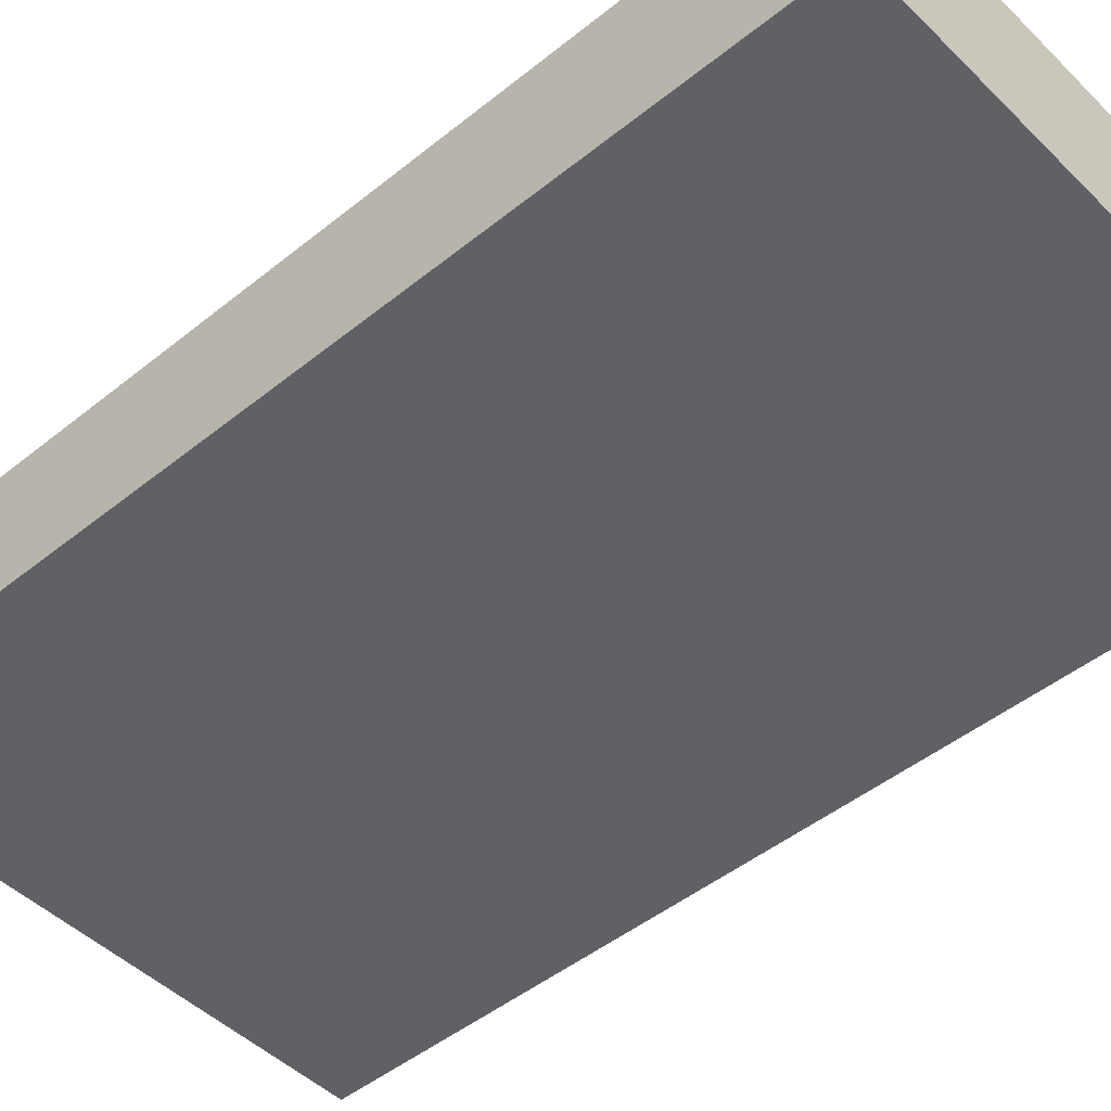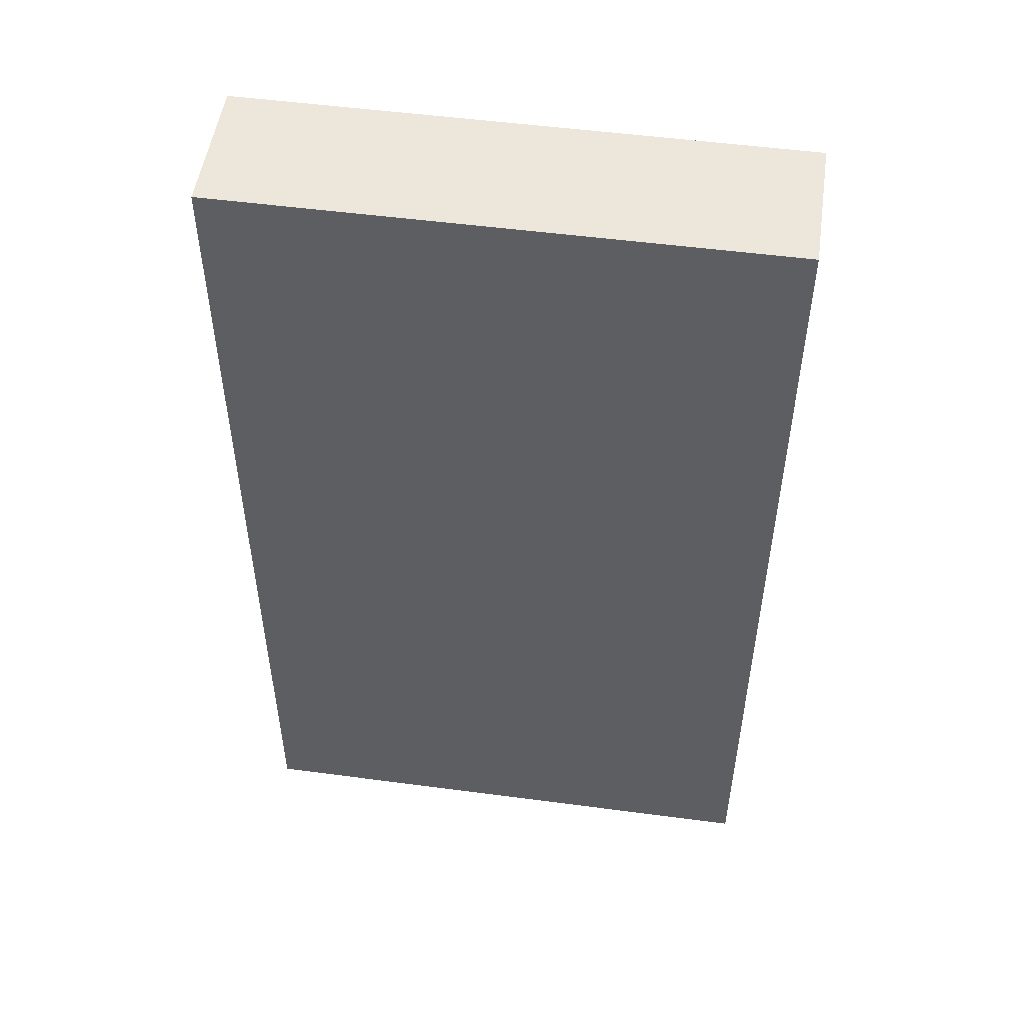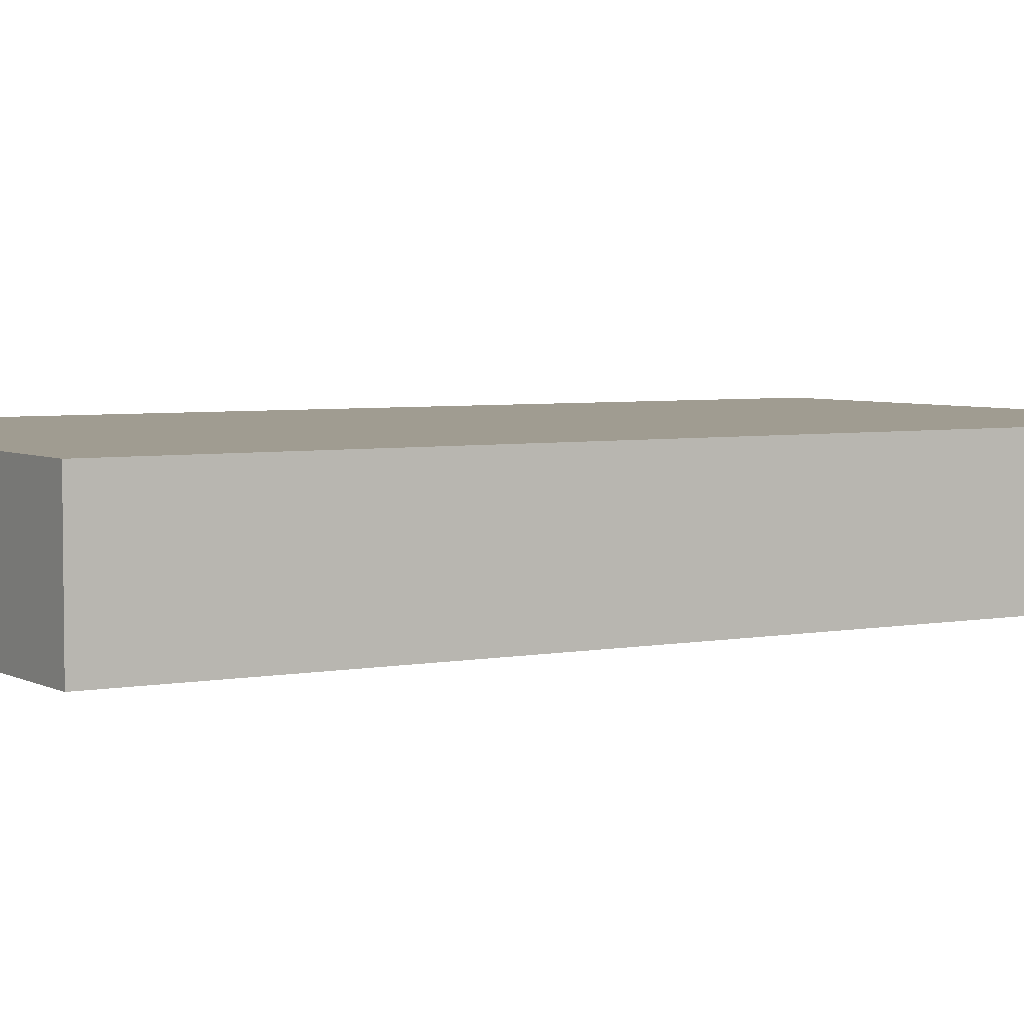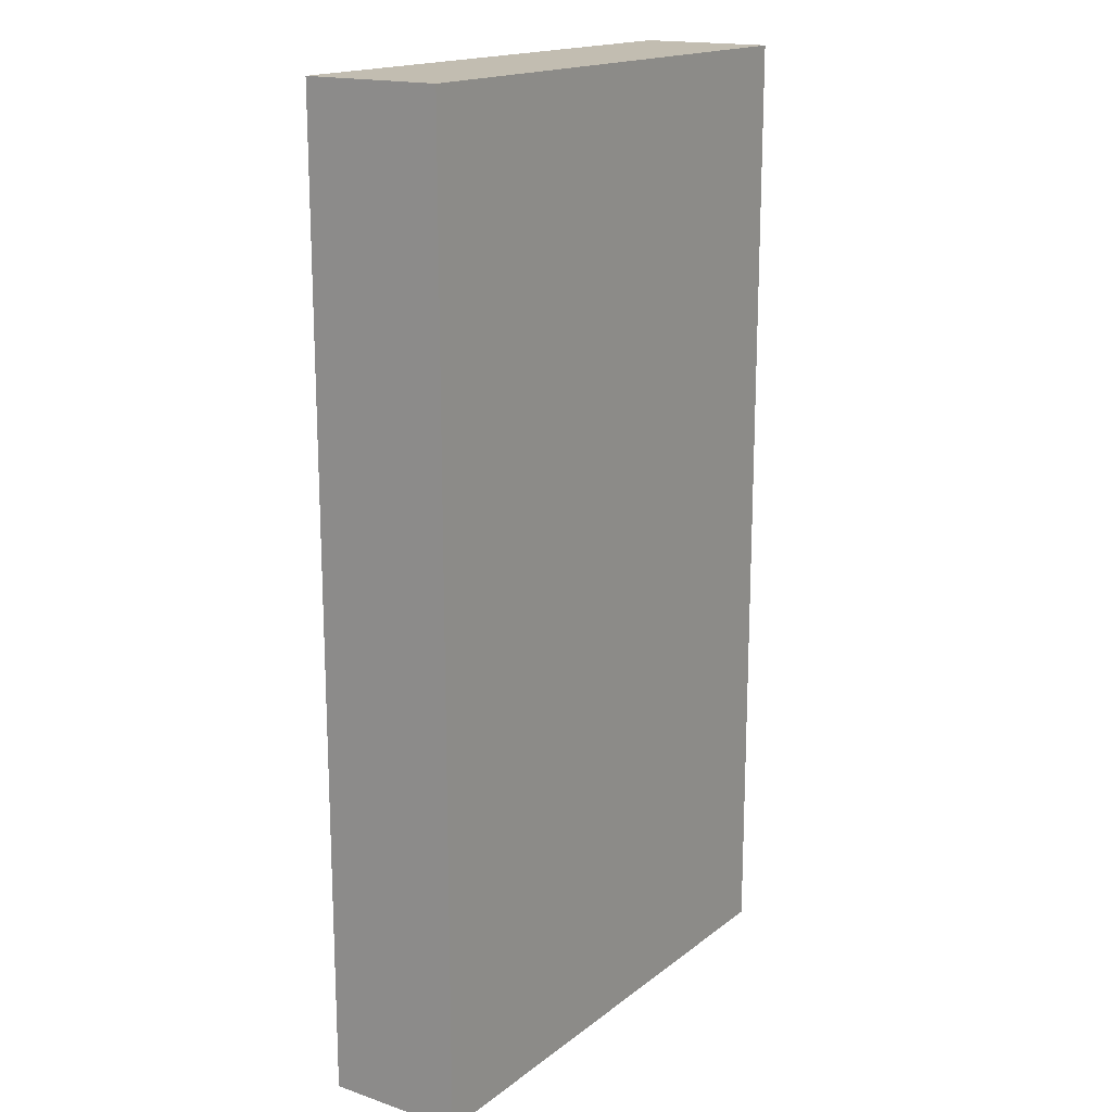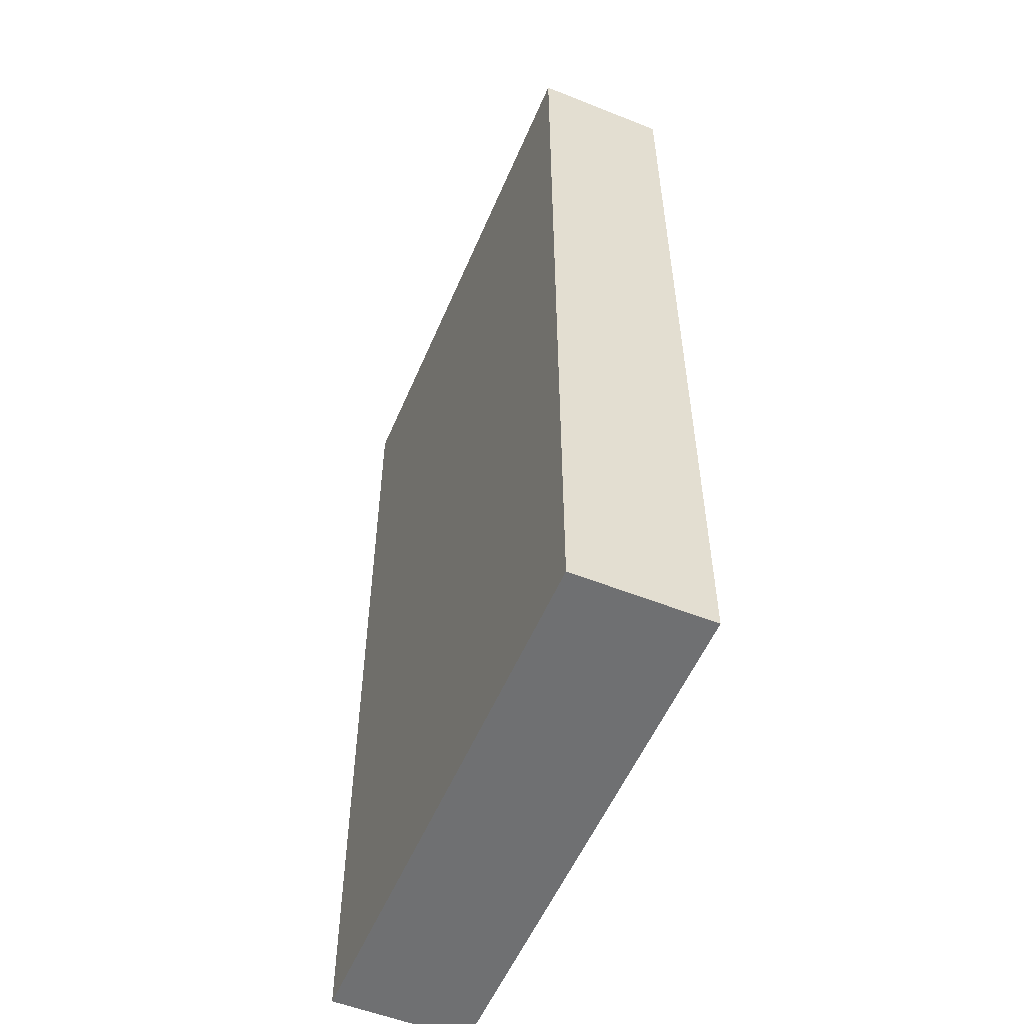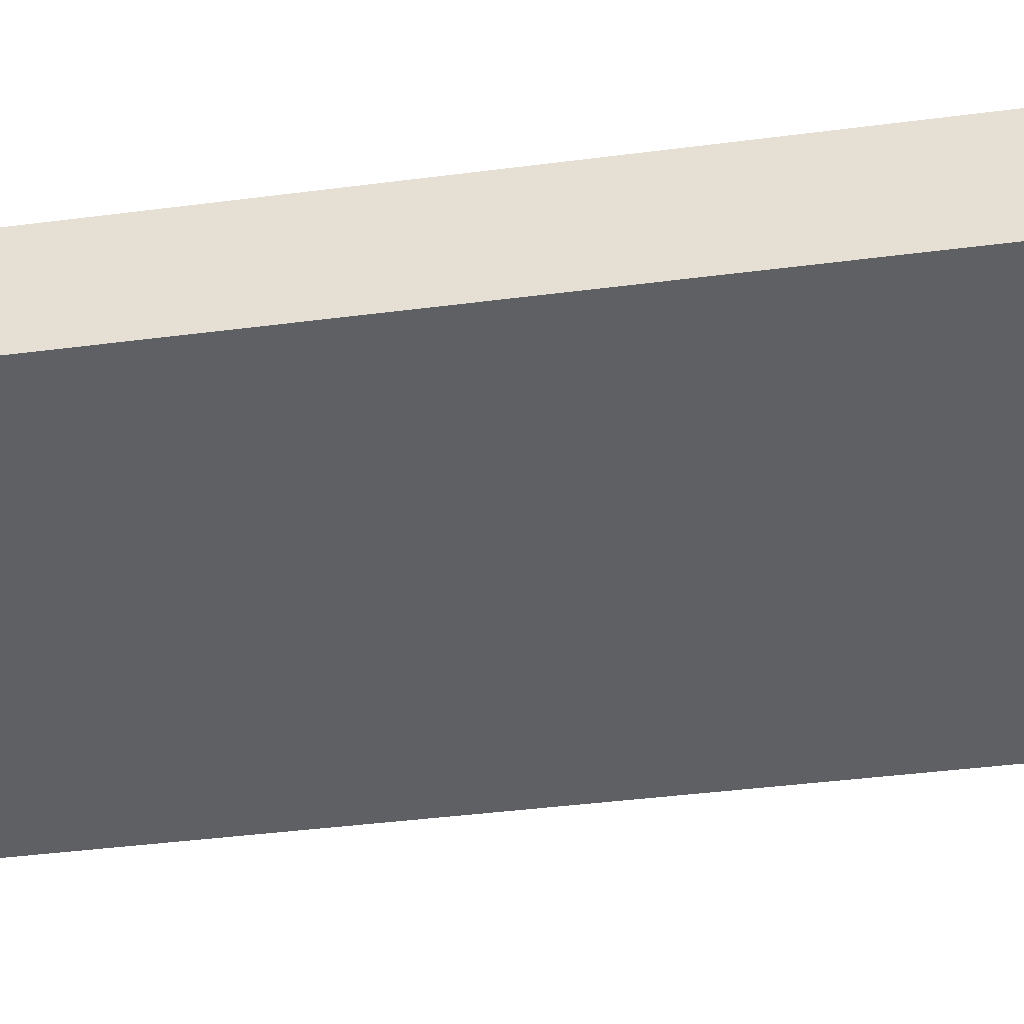
<metadata>
{"format":"obj","ext":"obj","renderer":"f3d","projection":"perspective","resolution":1024,"background":"white","views":[{"elev":-47.3,"azim":-47.7,"up":"+Y"},{"elev":51.5,"azim":-171.8,"up":"+Z"},{"elev":4.4,"azim":-121.9,"up":"+Y"},{"elev":17.0,"azim":-55.9,"up":"+Z"},{"elev":-54.9,"azim":67.2,"up":"+Z"},{"elev":-43.9,"azim":98.5,"up":"+Y"}]}
</metadata>
<code>
g pb_Mesh338066
v 0 3 0
v -4 3 0
v 0 4 0
v -4 4 0
v -4 3 0
v -4 3 -7
v -4 4 0
v -4 4 -7
v -4 3 -7
v 0 3 -7
v -4 4 -7
v 0 4 -7
v 0 3 -7
v 0 3 0
v 0 4 -7
v 0 4 0
v 0 4 0
v -4 4 0
v 0 4 -7
v -4 4 -7
v 0 3 -7
v -4 3 -7
v 0 3 0
v -4 3 0
g pb_Mesh338066_0
g pb_Mesh338066_1
f 3 2 1
f 3 4 2
f 7 6 5
f 7 8 6
f 11 10 9
f 11 12 10
f 15 14 13
f 15 16 14
f 19 18 17
f 19 20 18
f 23 22 21
f 23 24 22

</code>
